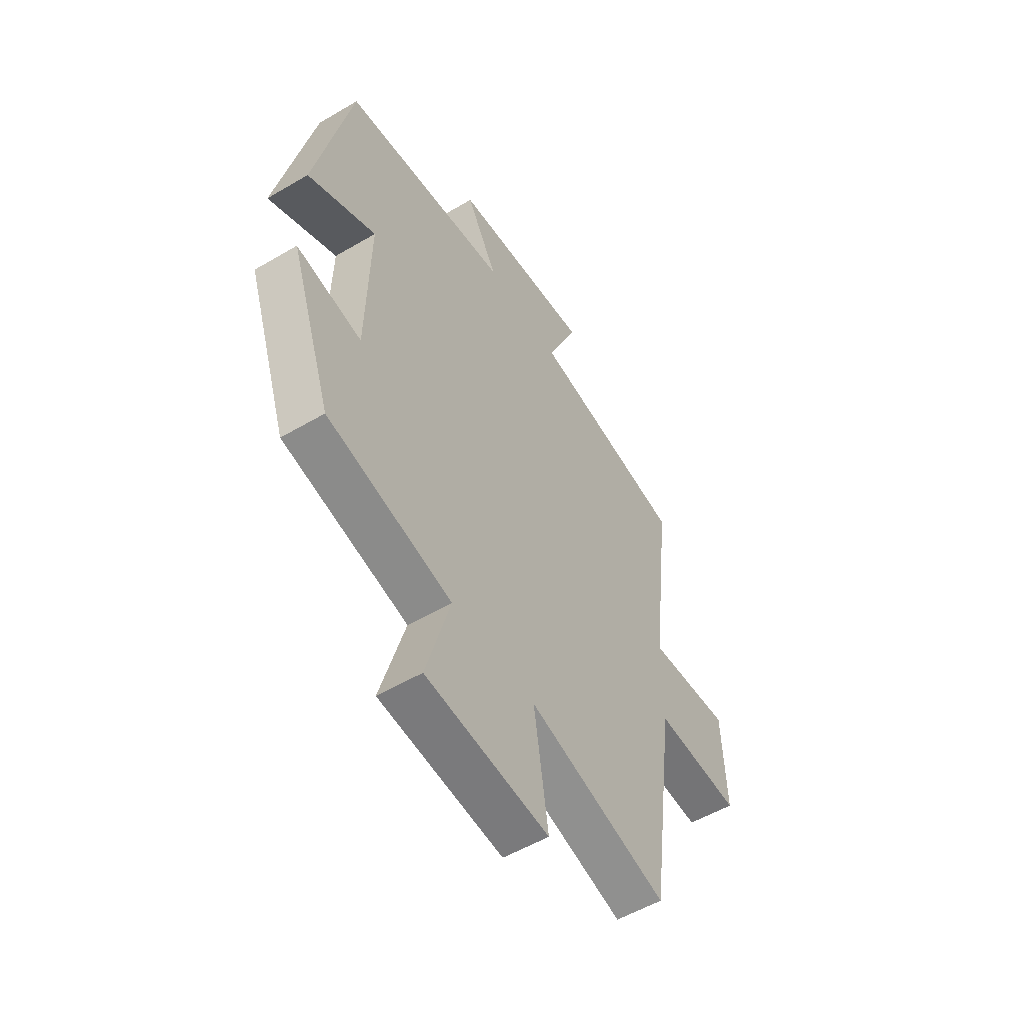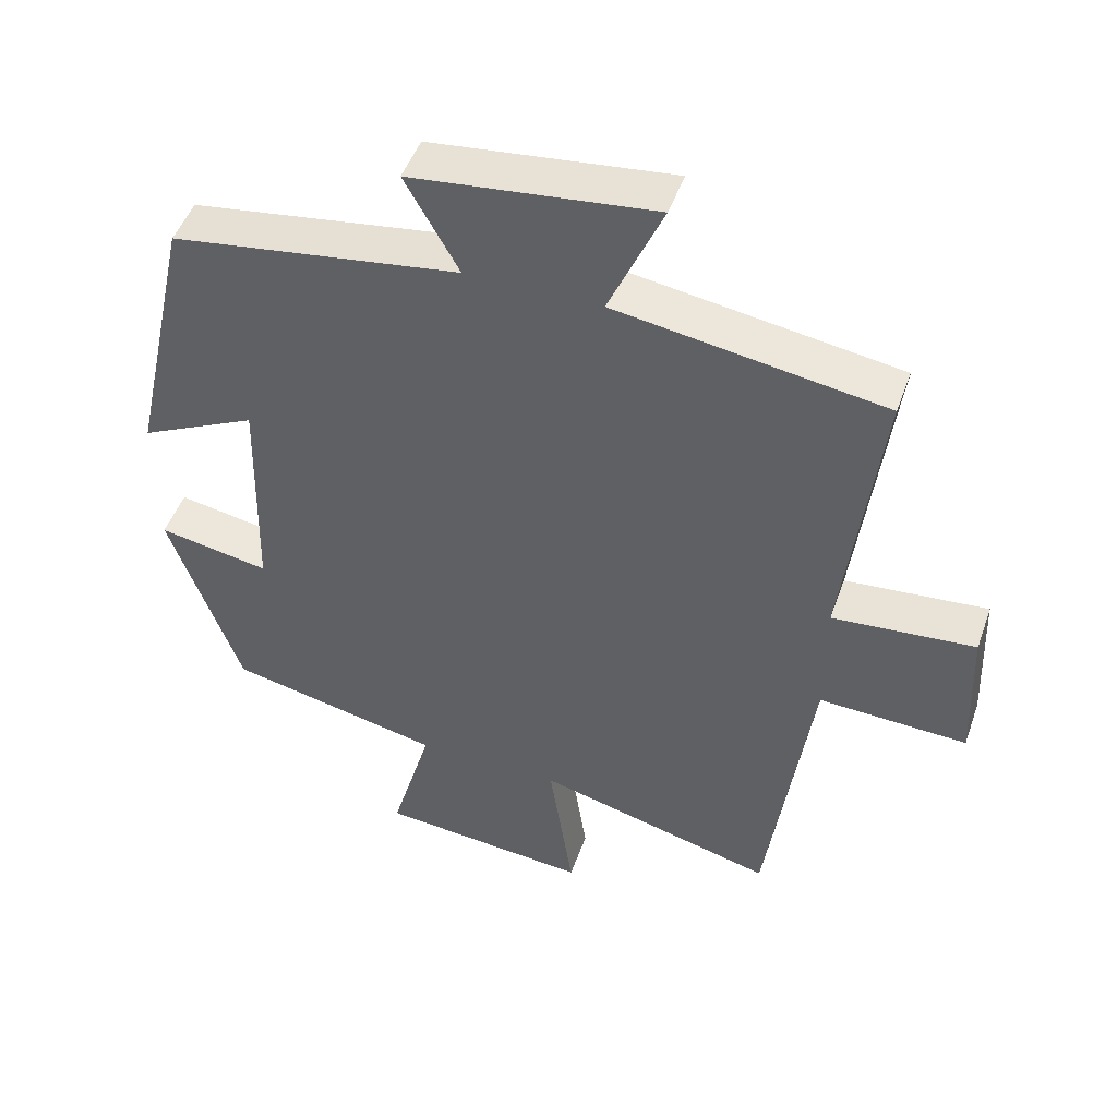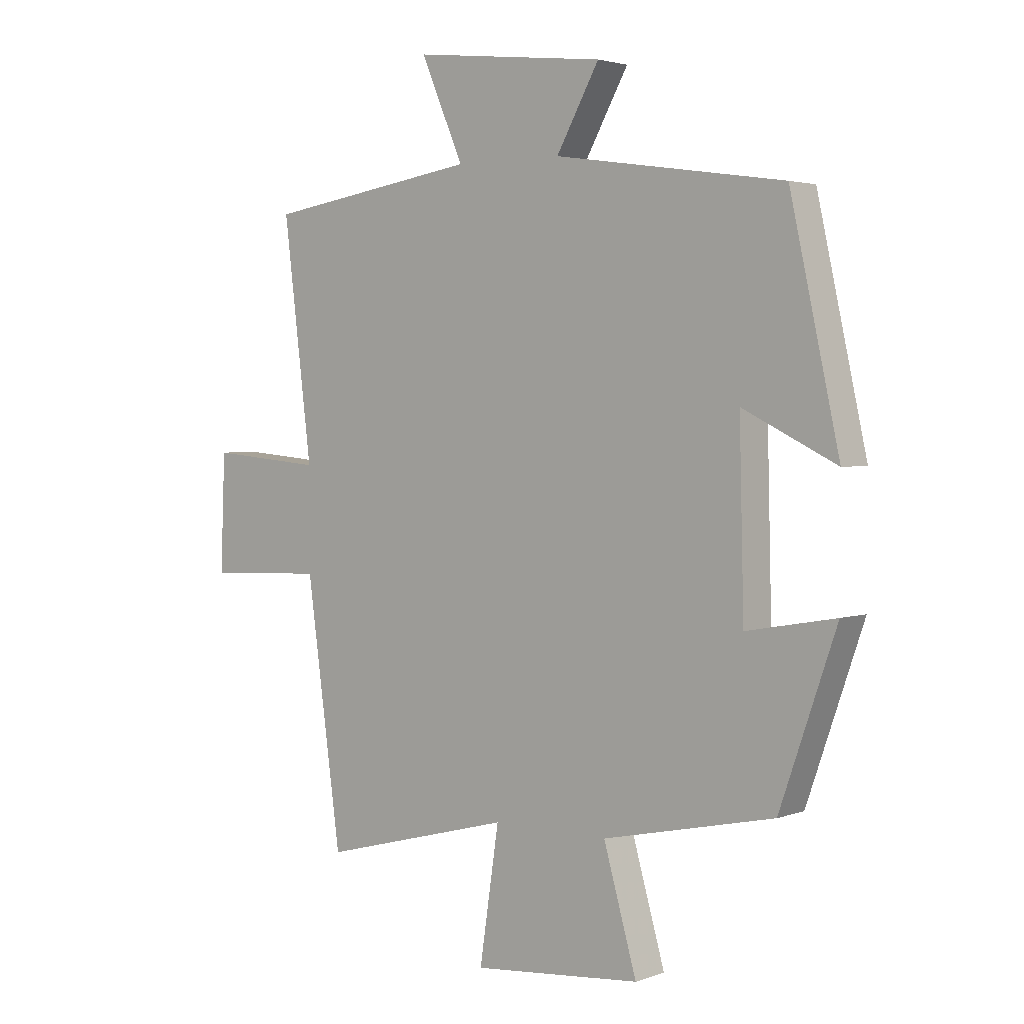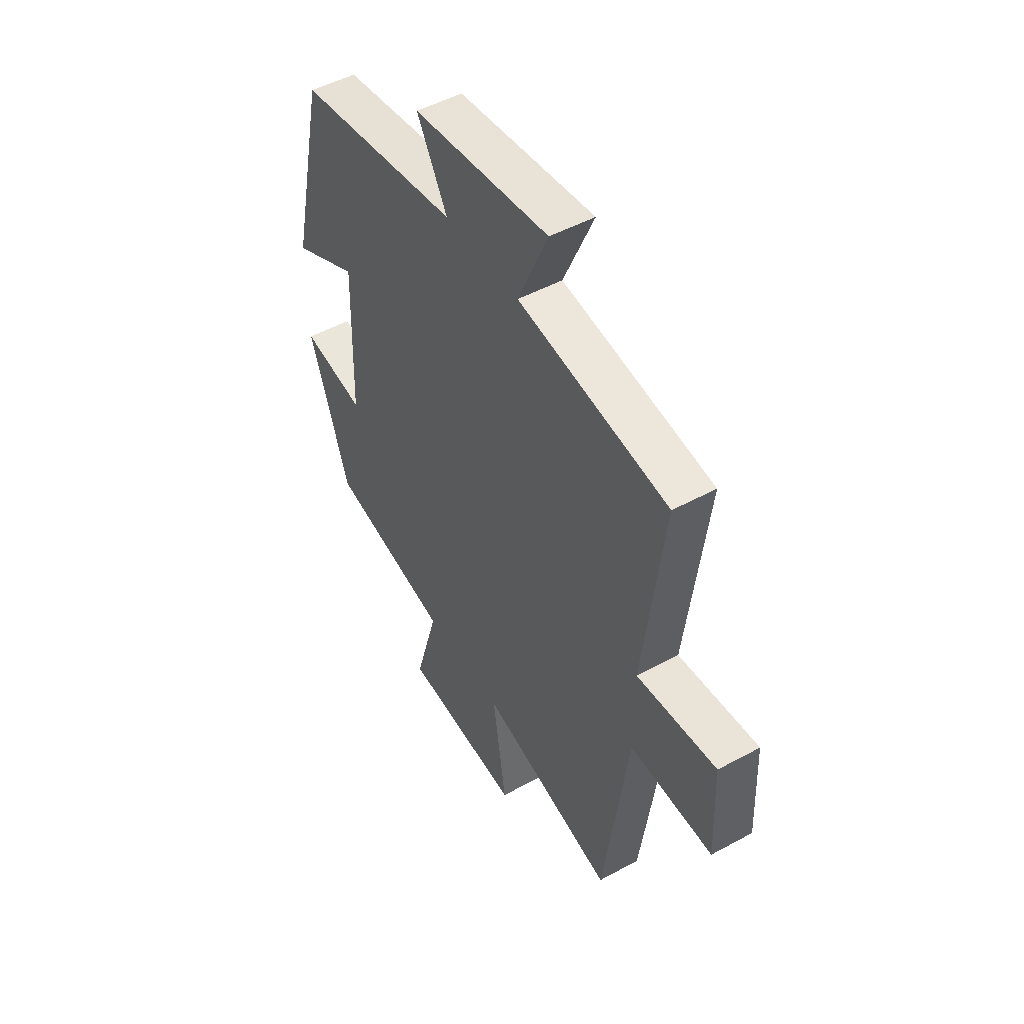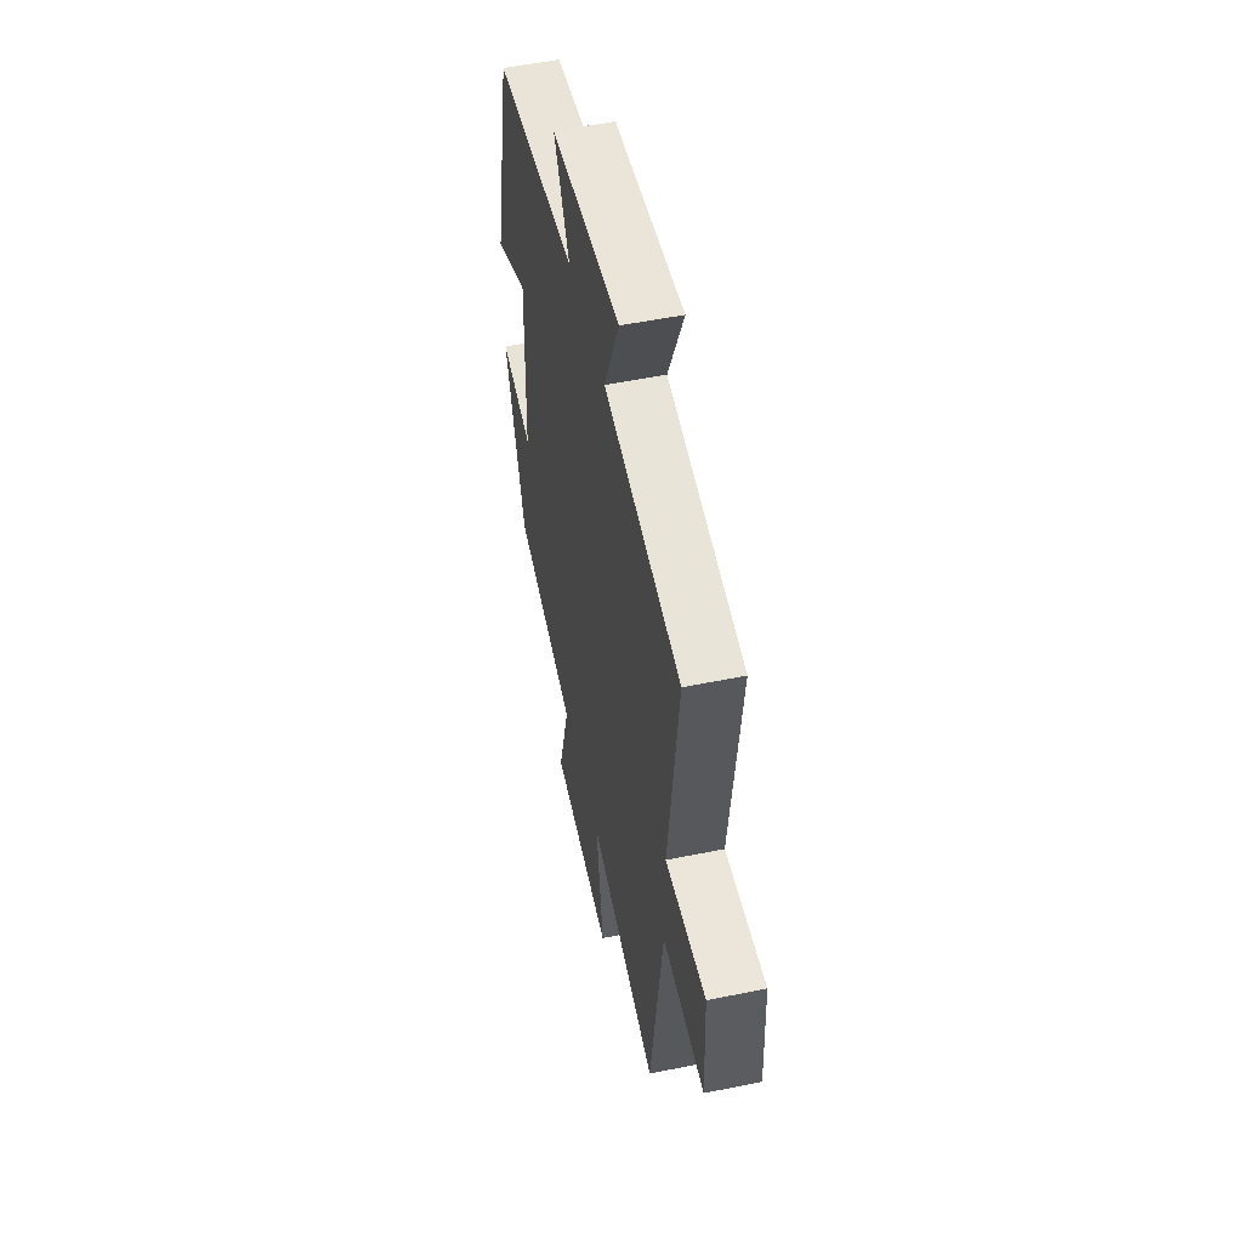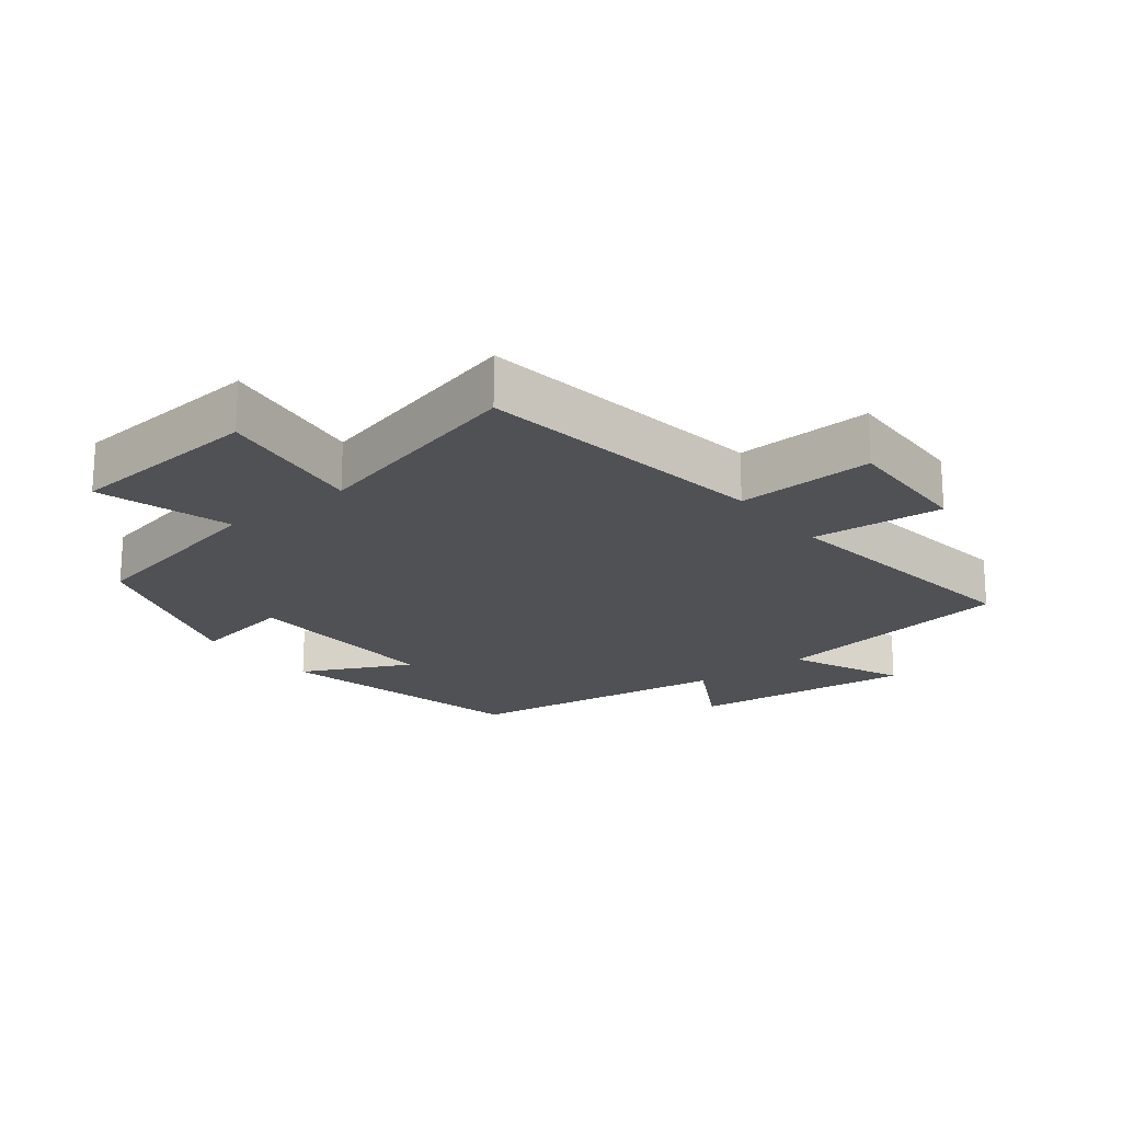
<metadata>
{"format":"obj","ext":"obj","renderer":"f3d","projection":"perspective","resolution":1024,"background":"white","views":[{"elev":-54.3,"azim":122.0,"up":"+Z"},{"elev":48.3,"azim":-160.8,"up":"+Z"},{"elev":2.9,"azim":39.6,"up":"+Z"},{"elev":49.4,"azim":-121.1,"up":"+Z"},{"elev":52.7,"azim":-102.4,"up":"+Z"},{"elev":-19.9,"azim":-141.8,"up":"+Y"}]}
</metadata>
<code>
v 0.414 0.07 0.441
v 0.5 0.07 0.053
v 0.336 0.07 0.133
v 0.344 0.07 -0.179
v 0.5 0.07 -0.151
v 0.401 0.07 -0.435
v 0.101 0.07 -0.5
v 0.159 0.07 -0.703
v -0.137 0.07 -0.729
v -0.103 0.07 -0.5
v -0.439 0.07 -0.588
v -0.5 0.07 -0.14
v -0.707 0.07 -0.149
v -0.699 0.07 0.053
v -0.5 0.07 0.036
v -0.55 0.07 0.442
v -0.176 0.07 0.5
v -0.251 0.07 0.672
v 0.087 0.07 0.634
v 0.012 0.07 0.5
v 0.414 0 0.441
v 0.5 0 0.053
v 0.336 0 0.133
v 0.344 0 -0.179
v 0.5 0 -0.151
v 0.401 0 -0.435
v 0.101 0 -0.5
v 0.159 0 -0.703
v -0.137 0 -0.729
v -0.103 0 -0.5
v -0.439 0 -0.588
v -0.5 0 -0.14
v -0.707 0 -0.149
v -0.699 0 0.053
v -0.5 0 0.036
v -0.55 0 0.442
v -0.176 0 0.5
v -0.251 0 0.672
v 0.087 0 0.634
v 0.012 0 0.5
f 17 18 19 20
f 17 20 1
f 16 17 1
f 15 16 1
f 12 13 14 15
f 12 15 1
f 11 12 1
f 10 11 1
f 7 8 9 10
f 6 7 10
f 5 6 10
f 4 5 10
f 3 4 10
f 3 10 1
f 1 2 3
f 40 39 38 37
f 21 40 37
f 21 37 36
f 21 36 35
f 35 34 33 32
f 21 35 32
f 21 32 31
f 21 31 30
f 30 29 28 27
f 30 27 26
f 30 26 25
f 30 25 24
f 30 24 23
f 21 30 23
f 23 22 21
f 1 21 22 2
f 2 22 23 3
f 3 23 24 4
f 4 24 25 5
f 5 25 26 6
f 6 26 27 7
f 7 27 28 8
f 8 28 29 9
f 9 29 30 10
f 10 30 31 11
f 11 31 32 12
f 12 32 33 13
f 13 33 34 14
f 14 34 35 15
f 15 35 36 16
f 16 36 37 17
f 17 37 38 18
f 18 38 39 19
f 19 39 40 20
f 20 40 21 1

</code>
